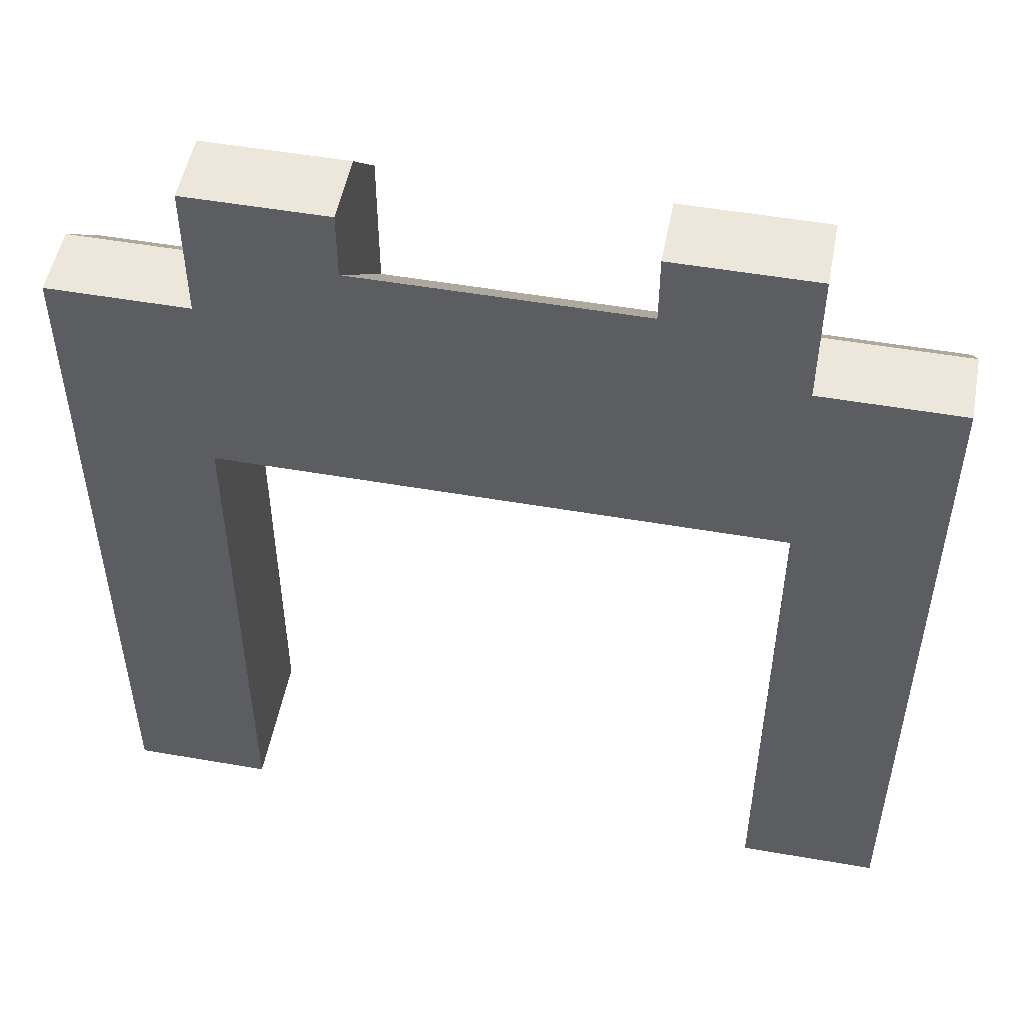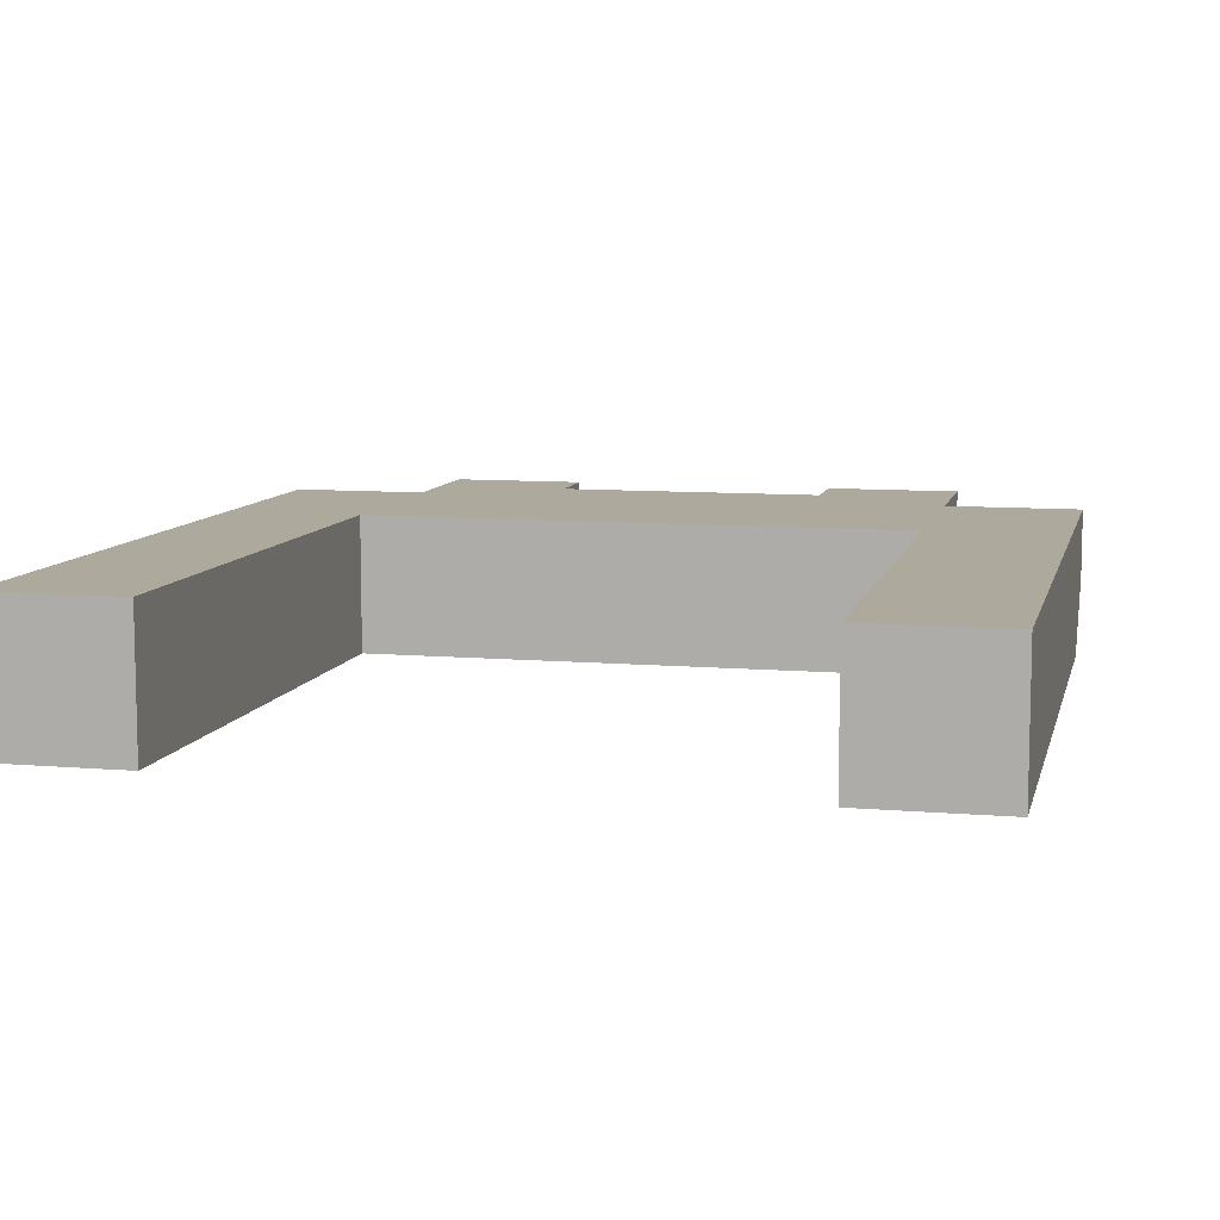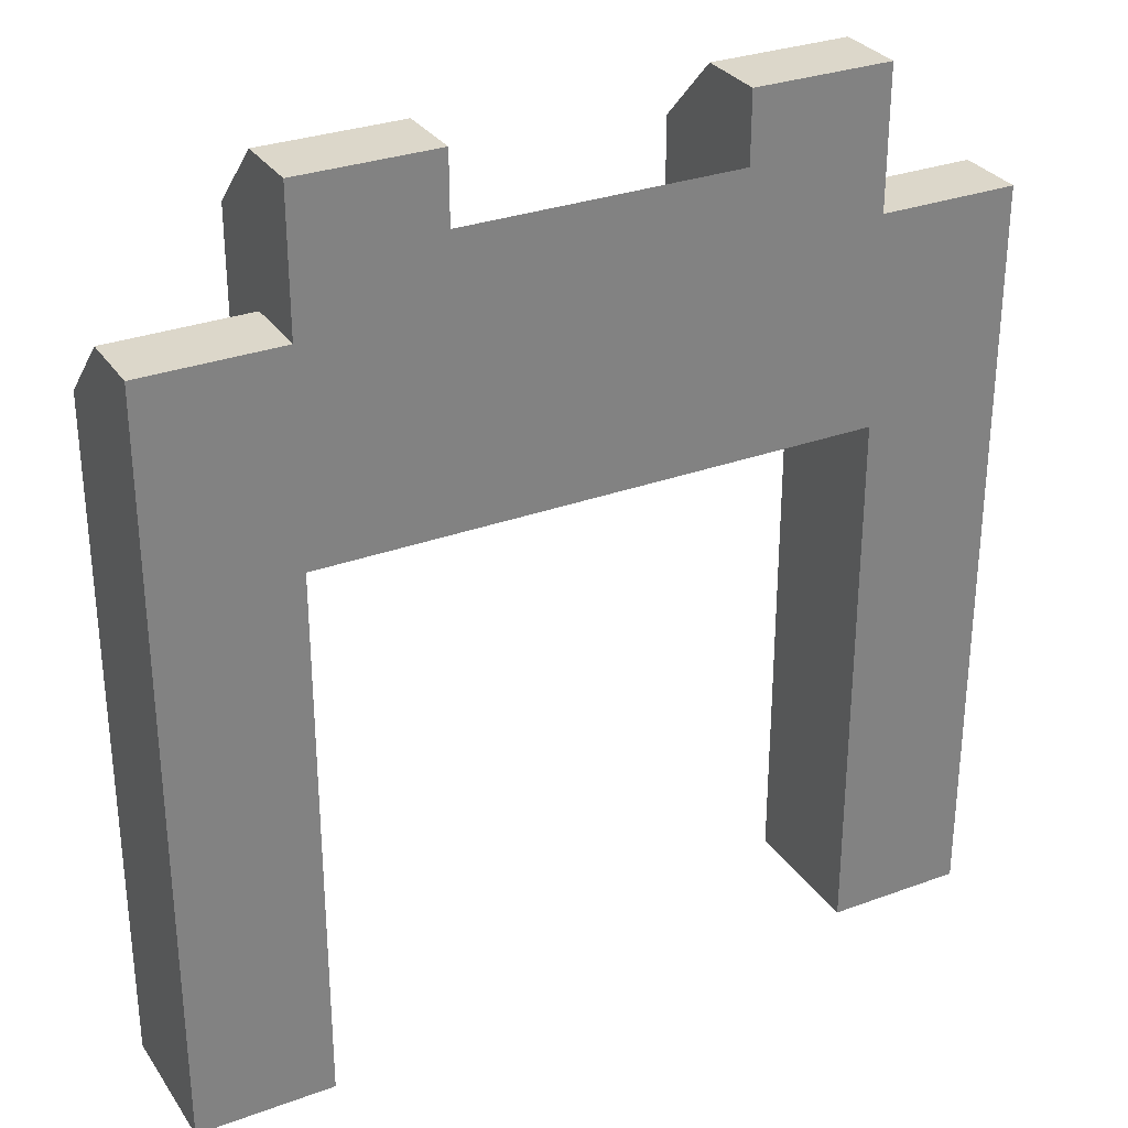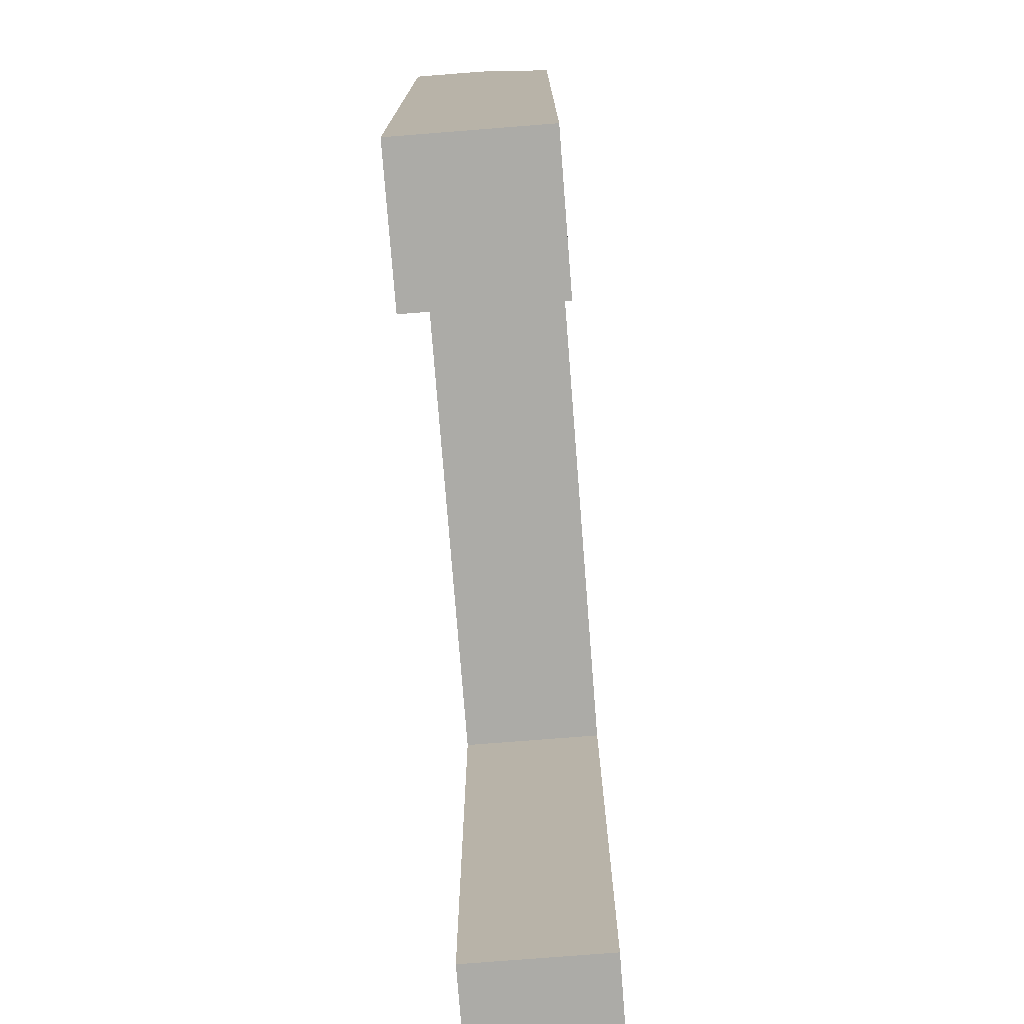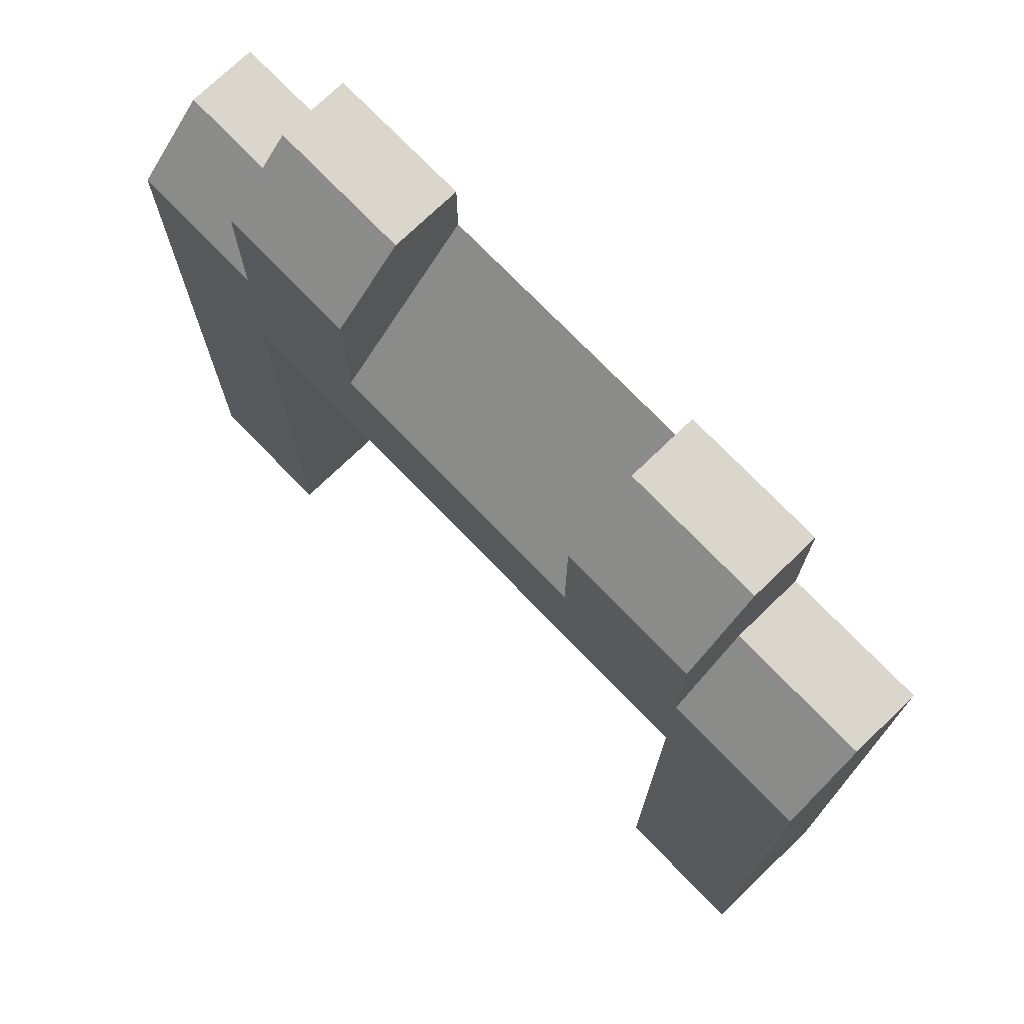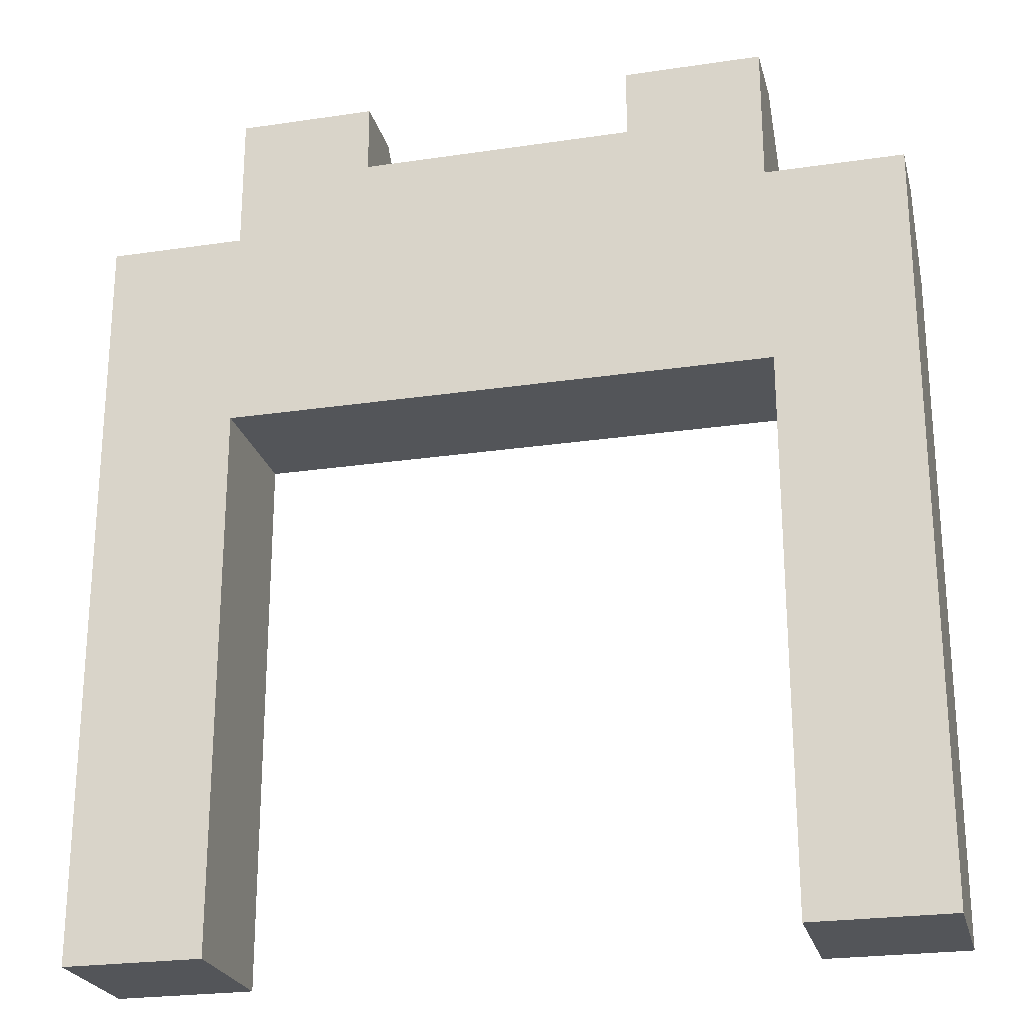
<metadata>
{"format":"obj","ext":"obj","renderer":"f3d","projection":"perspective","resolution":1024,"background":"white","views":[{"elev":51.5,"azim":10.7,"up":"+Y"},{"elev":8.9,"azim":13.0,"up":"+Z"},{"elev":30.4,"azim":-28.0,"up":"+Y"},{"elev":-76.2,"azim":94.5,"up":"+Y"},{"elev":73.9,"azim":-134.0,"up":"+Y"},{"elev":-24.0,"azim":13.9,"up":"+Y"}]}
</metadata>
<code>
g pb_Mesh-73764
v 0 0 0
v -1 0 0
v 0 4 0
v -1 4 0
v -1 0 -1
v 0 0 -1
v -1 4 -1
v 0 4 -1
v 0 5.5 0
v -1 5.5 0
v -1 5 -1
v 0 5 -1
v -1 0 0
v -1 0 -0.5
v -1 4 -0.5
v -1 4 0
v -1 0 -1
v -1 4 -1
v 0 4 -1
v 0 0 -0.5
v 0 4 -0.5
v 0 0 -1
v 0 0 0
v 0 4 0
v -1 5.5 -0.5
v 0 5.5 -0.5
v 0 5.5 0
v -1 5.5 0
v -1 5 -1
v 0 5 -1
v 0 5.5 -0.5
v -1 5.5 -0.5
v 0 0 -0.5
v -1 0 -1
v -1 0 -0.5
v 0 0 -1
v 0 0 0
v -1 0 0
v 0 5 -1
v 0 5.5 -0.5
v 0 5.5 0
v -6 4 0
v -6 4 -0.5
v -6 5.5 -0.5
v -6 5.5 0
v -6 4 -1
v -6 5 -1
v -1 4 0
v -1 4 -0.5
v -2 4 0
v -2 4 -0.5
v -1 6 -1
v -1 6.5 -0.5
v -2 6 -1
v -2 6.5 -0.5
v -2 6 0
v -2 4 0
v -1 6.5 -0.5
v -1 6.5 0
v -2 6.5 -0.5
v -2 6.5 0
v -1 4 -1
v -2 4 -1
v -2 4 -1
v -2 5 -1
v -4 4 0
v -4 4 -0.5
v -2 5 -1
v -2 5.5 -0.5
v -4 5 -1
v -4 5.5 -0.5
v -4 6 0
v -4 4 0
v -2 6 0
v -4 6 0
v -4 4 -1
v -4 4 -1
v -4 5 -1
v -5 4 0
v -5 4 -0.5
v -4 6 -1
v -4 6.5 -0.5
v -5 6 -1
v -5 6.5 -0.5
v -5 5.5 0
v -5 4 0
v -4 6.5 -0.5
v -4 6.5 0
v -5 6.5 -0.5
v -5 6.5 0
v -5 4 -1
v -5 4 -1
v -5 5 -1
v -5 0 0
v -5 0 -0.5
v -6 0 0
v -6 0 -0.5
v -5 5 -1
v -5 5.5 -0.5
v -6 5 -1
v -6 5.5 -0.5
v -6 5.5 0
v -6 4 0
v -5 5.5 -0.5
v -5 5.5 0
v -6 5.5 -0.5
v -6 5.5 0
v -5 0 -1
v -6 0 -1
v -6 4 -1
v -6 5 -1
v -5 4 -0.5
v -5 4 -1
v -5 0 -0.5
v -5 0 -1
v -6 0 -0.5
v -6 0 0
v -5 0 -1
v -6 0 -1
v -6 0 -1
v -5 4 0
v -5 0 0
v -6 0 0
v -5 0 0
v -1 5.5 -0.5
v -1 5.5 0
v -1 6.5 -0.5
v -1 6.5 0
v -2 5.5 -0.5
v -2 5 -1
v -2 6.5 -0.5
v -2 6 -1
v -1 6.5 0
v -2 6.5 0
v -2 6 0
v -2 6.5 0
v -1 5 -1
v -1 6 -1
v -2 6 -1
v -1 6 -1
v -4 5.5 -0.5
v -4 6 0
v -4 6.5 -0.5
v -4 6.5 0
v -5 5.5 -0.5
v -5 5 -1
v -5 6.5 -0.5
v -5 6 -1
v -4 6.5 0
v -5 6.5 0
v -5 5.5 0
v -5 6.5 0
v -4 5 -1
v -4 6 -1
v -5 6 -1
v -4 6 -1
g pb_Mesh-73764_0
f 3 2 1
f 3 4 2
f 7 6 5
f 7 8 6
f 9 4 3
f 9 10 4
f 11 8 7
f 11 12 8
f 15 14 13
f 15 13 16
f 18 17 14
f 18 14 15
f 21 20 19
f 20 22 19
f 24 23 21
f 23 20 21
f 27 26 25
f 27 25 28
f 31 30 29
f 31 29 32
f 35 34 33
f 34 36 33
f 38 35 37
f 35 33 37
f 40 21 39
f 21 19 39
f 41 24 40
f 24 21 40
f 44 43 42
f 44 42 45
f 47 46 43
f 47 43 44
f 50 49 48
f 50 51 49
f 54 53 52
f 54 55 53
f 56 4 10
f 56 57 4
f 60 59 58
f 60 61 59
f 51 62 49
f 51 63 62
f 64 11 7
f 64 65 11
f 66 51 50
f 66 67 51
f 70 69 68
f 70 71 69
f 72 57 56
f 72 73 57
f 71 74 69
f 71 75 74
f 67 63 51
f 67 76 63
f 77 65 64
f 77 78 65
f 79 67 66
f 79 80 67
f 83 82 81
f 83 84 82
f 85 73 72
f 85 86 73
f 89 88 87
f 89 90 88
f 80 76 67
f 80 91 76
f 92 78 77
f 92 93 78
f 96 95 94
f 96 97 95
f 100 99 98
f 100 101 99
f 102 86 85
f 102 103 86
f 106 105 104
f 106 107 105
f 97 108 95
f 97 109 108
f 110 93 92
f 110 111 93
f 114 113 112
f 114 115 113
f 116 42 43
f 116 117 42
f 118 110 92
f 118 119 110
f 120 43 46
f 120 116 43
f 122 112 121
f 122 114 112
f 123 86 103
f 123 124 86
f 127 126 125
f 127 128 126
f 131 130 129
f 131 132 130
f 133 56 10
f 133 134 56
f 136 129 135
f 136 131 129
f 138 125 137
f 138 127 125
f 139 11 65
f 139 140 11
f 143 142 141
f 143 144 142
f 147 146 145
f 147 148 146
f 149 85 72
f 149 150 85
f 152 145 151
f 152 147 145
f 154 141 153
f 154 143 141
f 155 78 93
f 155 156 78

</code>
